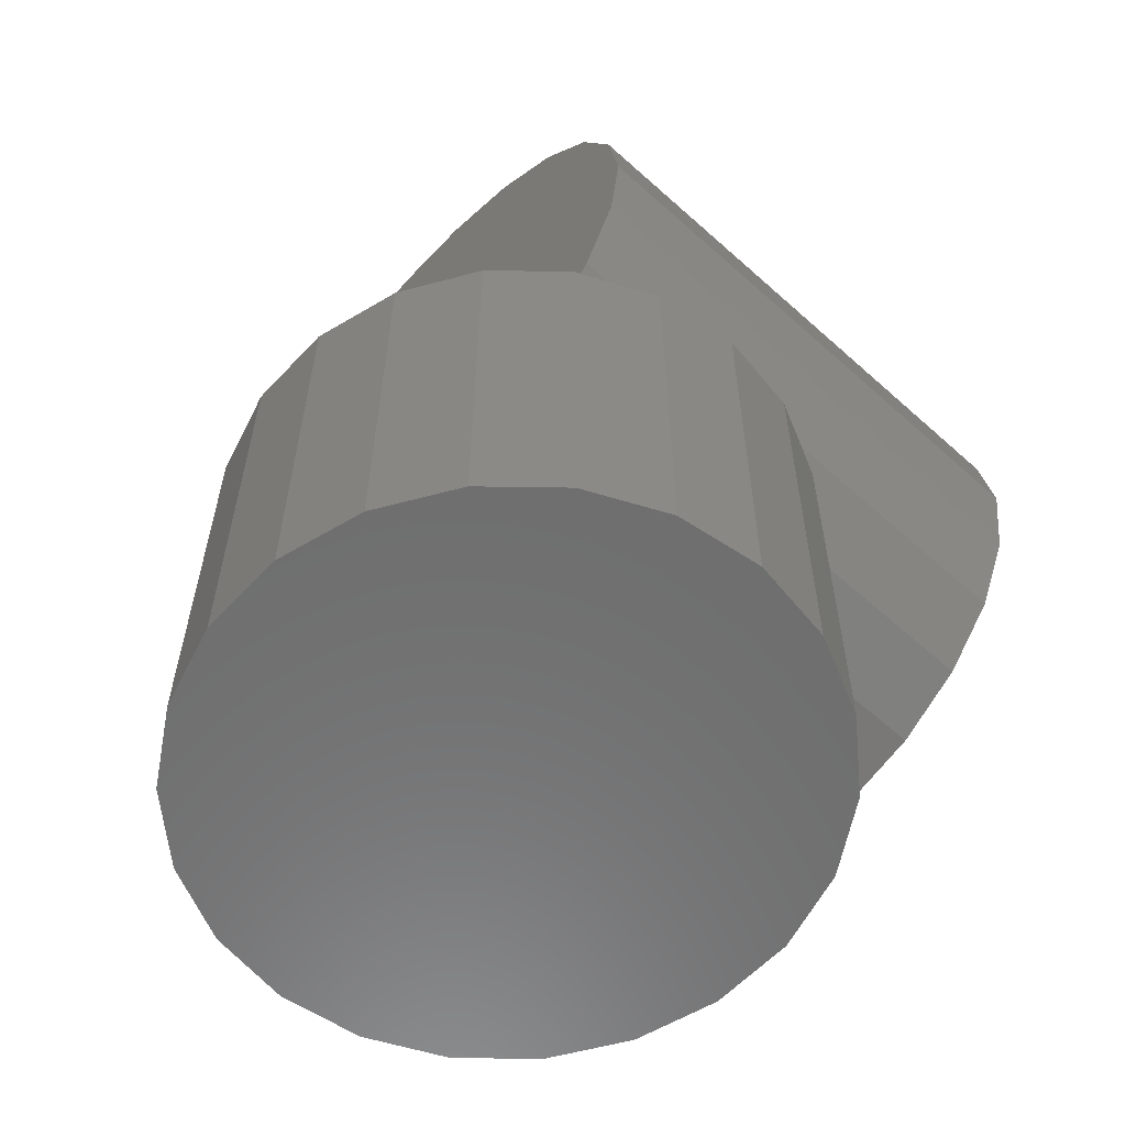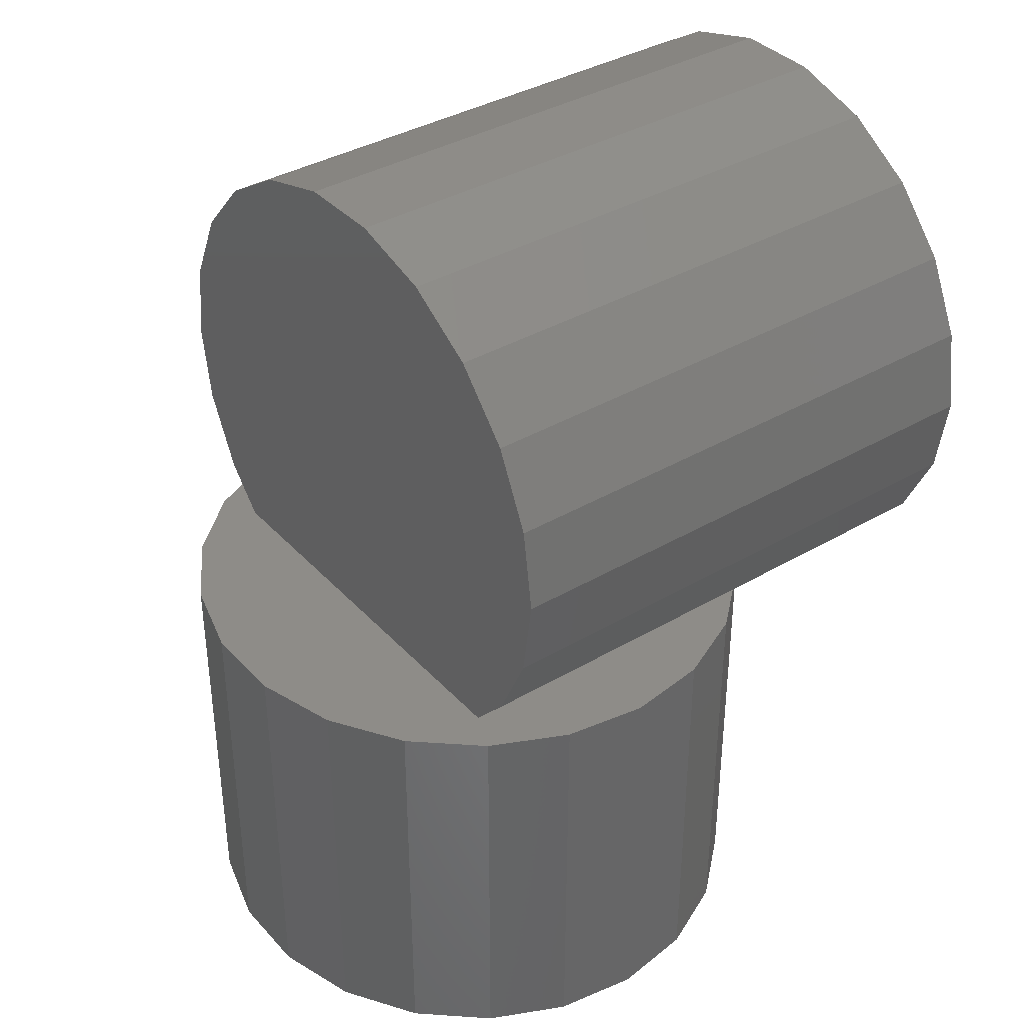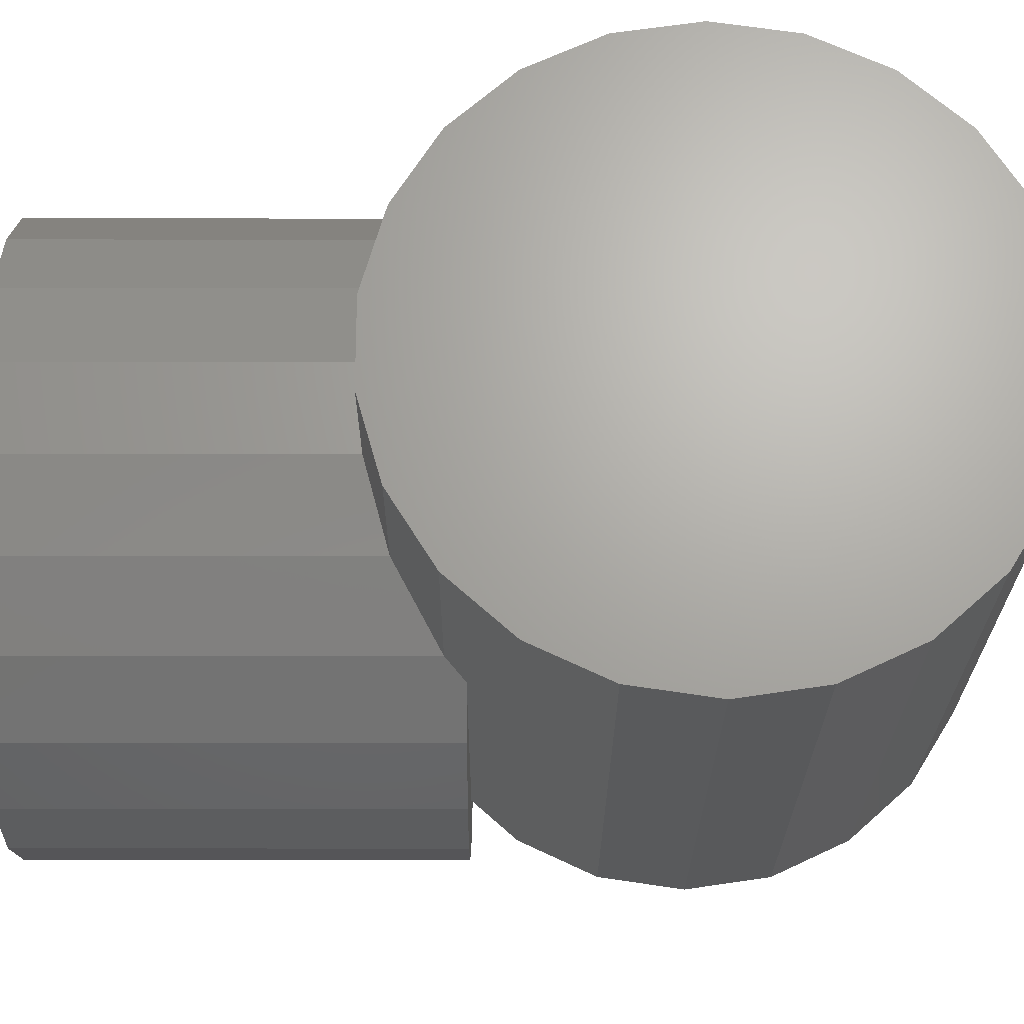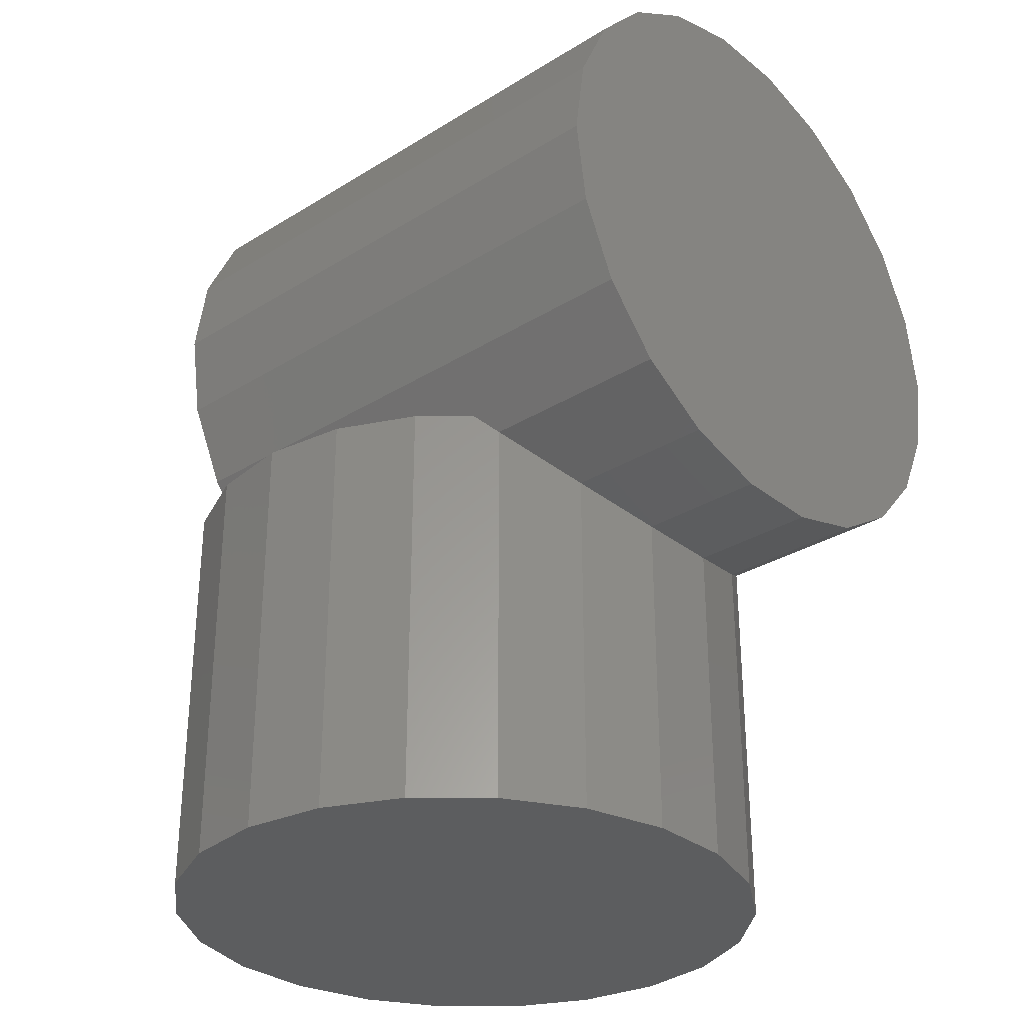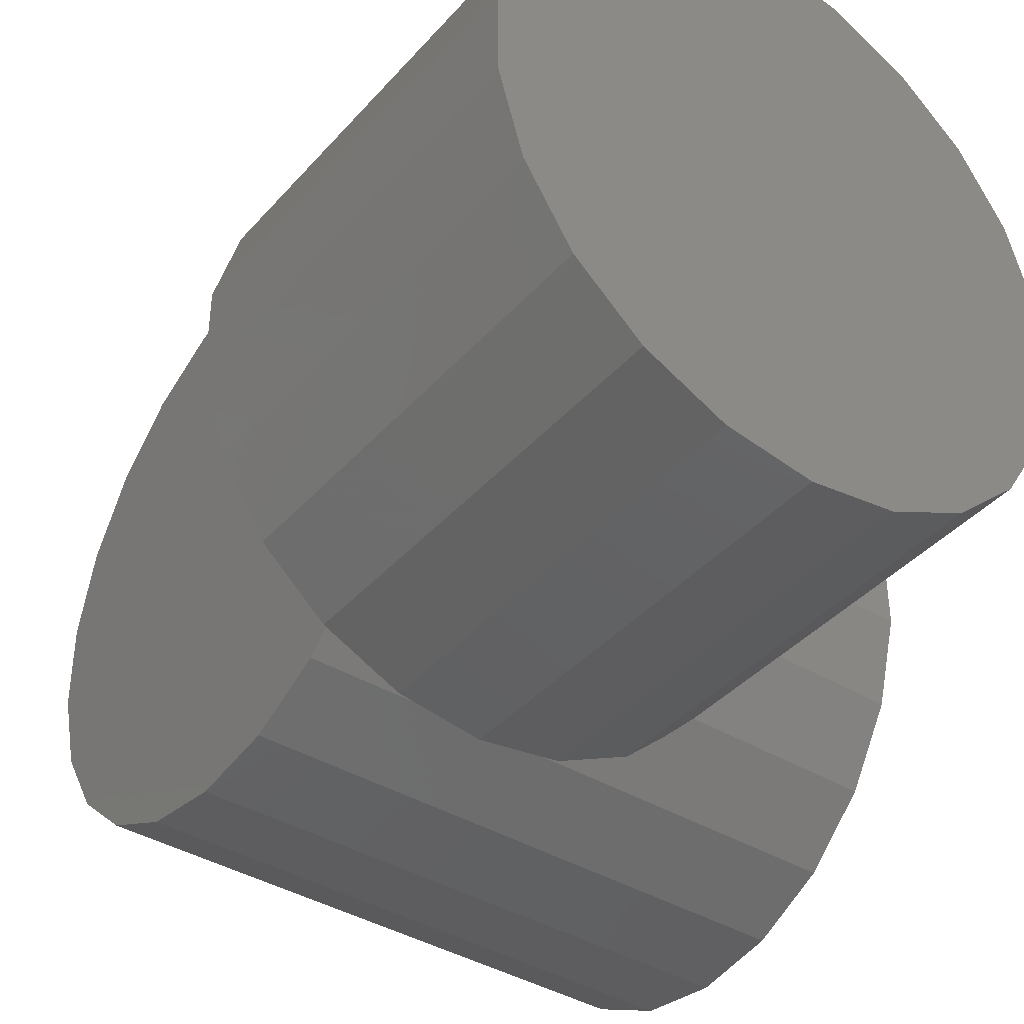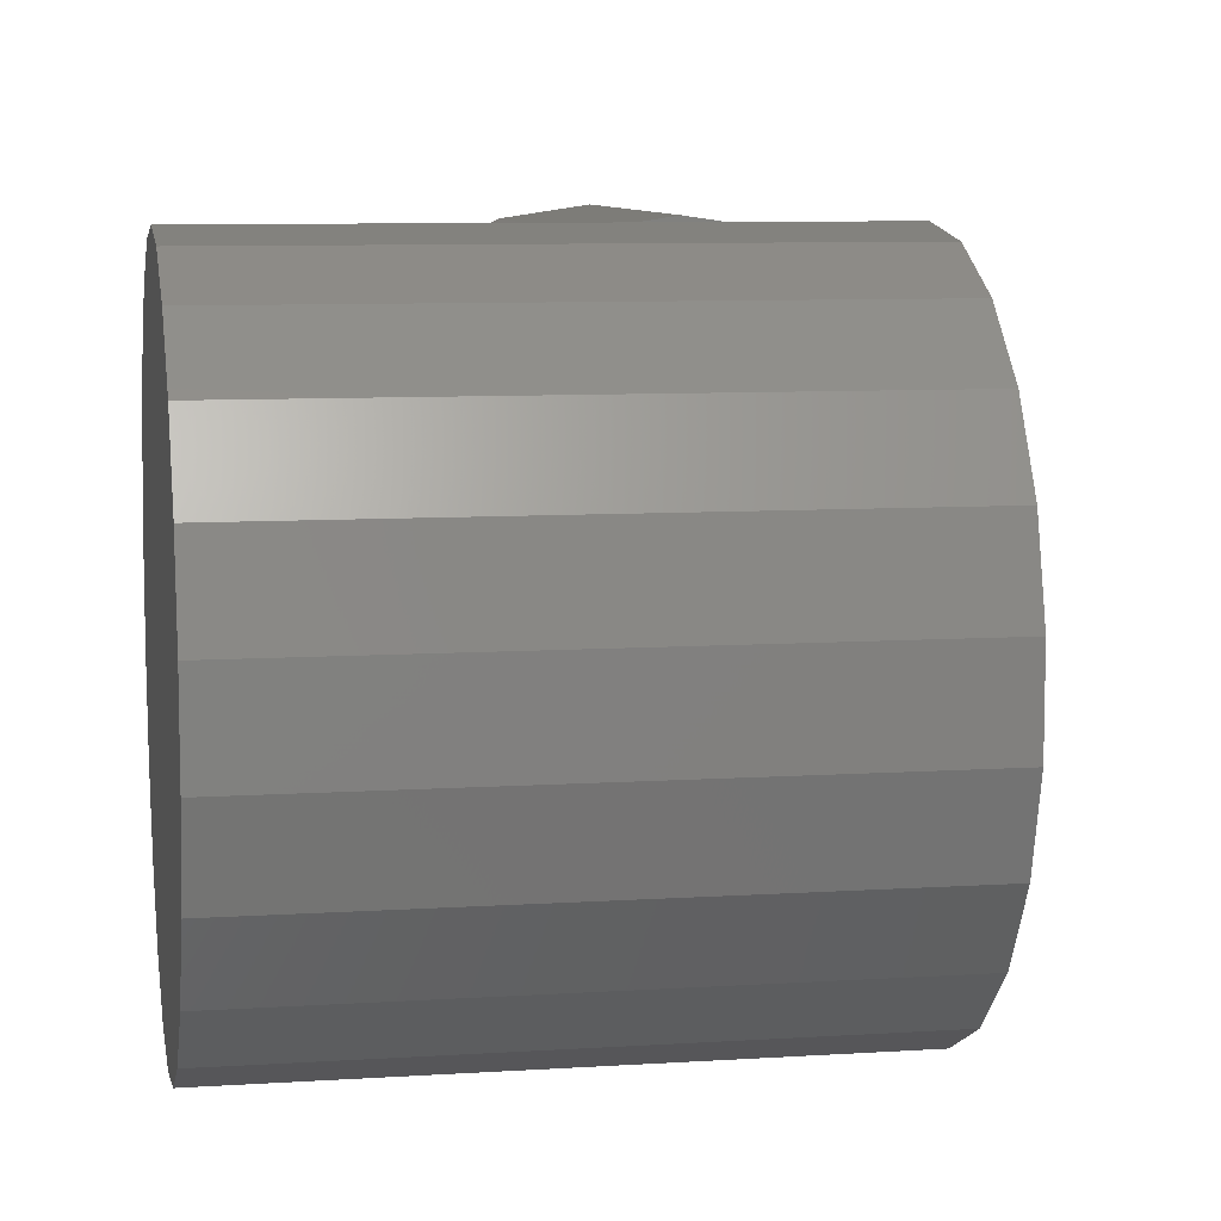
<metadata>
{"format":"stl","ext":"stl","renderer":"f3d","projection":"perspective","resolution":1024,"background":"white","views":[{"elev":-59.4,"azim":-42.7,"up":"+Y"},{"elev":37.4,"azim":-36.9,"up":"+Y"},{"elev":-22.8,"azim":89.9,"up":"+Z"},{"elev":-30.7,"azim":41.6,"up":"+Y"},{"elev":-39.6,"azim":-36.8,"up":"+Z"},{"elev":8.3,"azim":169.8,"up":"+Z"}]}
</metadata>
<code>
# stl→obj: 92 verts, 176 faces
v 0.000655 0.09372 0.001637
v 0.000655 0.09372 0.0799
v 0.022 0.09372 0.07673
v -0.02069 0.09372 0.07673
v -0.04031 0.09372 0.06748
v -0.0566 0.09372 0.05289
v -0.06826 0.09372 0.03415
v -0.07434 0.09372 0.01278
v -0.07434 0.09372 -0.009501
v -0.06826 0.09372 -0.03088
v -0.0566 0.09372 -0.04962
v -0.04031 0.09372 -0.0642
v -0.02069 0.09372 -0.07346
v 0.000655 0.09372 -0.07663
v 0.022 0.09372 -0.07346
v 0.04161 0.09372 -0.0642
v 0.05791 0.09372 -0.04962
v 0.06957 0.09372 -0.03088
v 0.07565 0.09372 -0.009501
v 0.07565 0.09372 0.01278
v 0.06957 0.09372 0.03415
v 0.05791 0.09372 0.05289
v 0.04161 0.09372 0.06748
v 0.000655 -0.01369 0.001637
v 0.022 -0.01369 0.07673
v 0.000655 -0.01369 0.0799
v -0.02069 -0.01369 0.07673
v -0.04031 -0.01369 0.06748
v -0.0566 -0.01369 0.05289
v -0.06826 -0.01369 0.03415
v -0.07434 -0.01369 0.01278
v -0.07434 -0.01369 -0.009501
v -0.06826 -0.01369 -0.03088
v -0.0566 -0.01369 -0.04962
v -0.04031 -0.01369 -0.0642
v -0.02069 -0.01369 -0.07346
v 0.000655 -0.01369 -0.07663
v 0.022 -0.01369 -0.07346
v 0.04161 -0.01369 -0.0642
v 0.05791 -0.01369 -0.04962
v 0.06957 -0.01369 -0.03088
v 0.07565 -0.01369 -0.009501
v 0.07565 -0.01369 0.01278
v 0.06957 -0.01369 0.03415
v 0.05791 -0.01369 0.05289
v 0.04161 -0.01369 0.06748
v -0.03602 0.1871 0.06748
v 0.1081 0.1675 0.07673
v 0.1081 0.1871 0.06748
v -0.03602 0.1675 0.07673
v -0.03602 0.2034 0.05289
v 0.1081 0.2034 0.05289
v 0.1081 0.215 0.03415
v -0.03602 0.215 0.03415
v 0.1081 0.2211 0.01278
v -0.03602 0.2211 0.01278
v 0.1081 0.2211 -0.009501
v -0.03602 0.2211 -0.009501
v 0.1081 0.215 -0.03088
v -0.03602 0.215 -0.03088
v 0.1081 0.2034 -0.04962
v -0.03602 0.2034 -0.04962
v -0.03602 0.1871 -0.0642
v 0.1081 0.1871 -0.0642
v -0.03602 0.1675 -0.07346
v 0.1081 0.1675 -0.07346
v -0.03602 0.1461 -0.07663
v 0.1081 0.1461 -0.07663
v -0.03602 0.1248 -0.07346
v 0.1081 0.1248 -0.07346
v -0.03602 0.1052 -0.0642
v 0.1081 0.1052 -0.0642
v -0.03602 0.08886 -0.04962
v 0.1081 0.08886 -0.04962
v 0.1081 0.0772 -0.03088
v -0.03602 0.0772 -0.03088
v 0.1081 0.07113 -0.009501
v -0.03602 0.07113 -0.009501
v 0.1081 0.07113 0.01278
v -0.03602 0.07113 0.01278
v 0.1081 0.0772 0.03415
v -0.03602 0.0772 0.03415
v 0.1081 0.08886 0.05289
v -0.03602 0.08886 0.05289
v -0.03602 0.1052 0.06748
v 0.1081 0.1052 0.06748
v -0.03602 0.1248 0.07673
v 0.1081 0.1248 0.07673
v -0.03602 0.1461 0.0799
v 0.1081 0.1461 0.0799
v 0.1081 0.1461 0.001637
v -0.03602 0.1461 0.001637
f 1 2 3
f 1 4 2
f 1 5 4
f 1 6 5
f 1 7 6
f 1 8 7
f 1 9 8
f 1 10 9
f 1 11 10
f 1 12 11
f 1 13 12
f 1 14 13
f 1 15 14
f 1 16 15
f 1 17 16
f 1 18 17
f 1 19 18
f 1 20 19
f 1 21 20
f 1 22 21
f 1 23 22
f 1 3 23
f 24 25 26
f 24 26 27
f 24 27 28
f 24 28 29
f 24 29 30
f 24 30 31
f 24 31 32
f 24 32 33
f 24 33 34
f 24 34 35
f 24 35 36
f 24 36 37
f 24 37 38
f 24 38 39
f 24 39 40
f 24 40 41
f 24 41 42
f 24 42 43
f 24 43 44
f 24 44 45
f 24 45 46
f 24 46 25
f 2 25 3
f 25 2 26
f 4 26 2
f 26 4 27
f 5 27 4
f 27 5 28
f 6 28 5
f 28 6 29
f 30 6 7
f 6 30 29
f 31 7 8
f 7 31 30
f 32 8 9
f 8 32 31
f 33 9 10
f 9 33 32
f 34 10 11
f 10 34 33
f 35 11 12
f 11 35 34
f 36 12 13
f 12 36 35
f 37 13 14
f 13 37 36
f 37 15 38
f 15 37 14
f 38 16 39
f 16 38 15
f 39 17 40
f 17 39 16
f 41 17 18
f 17 41 40
f 42 18 19
f 18 42 41
f 43 19 20
f 19 43 42
f 44 20 21
f 20 44 43
f 45 21 22
f 21 45 44
f 23 45 22
f 45 23 46
f 3 46 23
f 46 3 25
f 47 48 49
f 48 47 50
f 51 49 52
f 49 51 47
f 53 51 52
f 51 53 54
f 55 54 53
f 54 55 56
f 57 56 55
f 56 57 58
f 59 58 57
f 58 59 60
f 61 60 59
f 60 61 62
f 63 61 64
f 61 63 62
f 65 64 66
f 64 65 63
f 67 66 68
f 66 67 65
f 69 68 70
f 68 69 67
f 71 70 72
f 70 71 69
f 73 72 74
f 72 73 71
f 73 75 76
f 75 73 74
f 76 77 78
f 77 76 75
f 78 79 80
f 79 78 77
f 80 81 82
f 81 80 79
f 82 83 84
f 83 82 81
f 85 83 86
f 83 85 84
f 87 86 88
f 86 87 85
f 89 88 90
f 88 89 87
f 50 90 48
f 90 50 89
f 91 49 48
f 91 52 49
f 91 53 52
f 91 55 53
f 91 57 55
f 91 59 57
f 91 61 59
f 91 64 61
f 91 66 64
f 91 68 66
f 91 70 68
f 91 72 70
f 91 74 72
f 91 75 74
f 91 77 75
f 91 79 77
f 91 81 79
f 91 83 81
f 91 86 83
f 91 88 86
f 91 90 88
f 91 48 90
f 92 50 47
f 92 47 51
f 92 51 54
f 92 54 56
f 92 56 58
f 92 58 60
f 92 60 62
f 92 62 63
f 92 63 65
f 92 65 67
f 92 67 69
f 92 69 71
f 92 71 73
f 92 73 76
f 92 76 78
f 92 78 80
f 92 80 82
f 92 82 84
f 92 84 85
f 92 85 87
f 92 87 89
f 92 89 50

</code>
